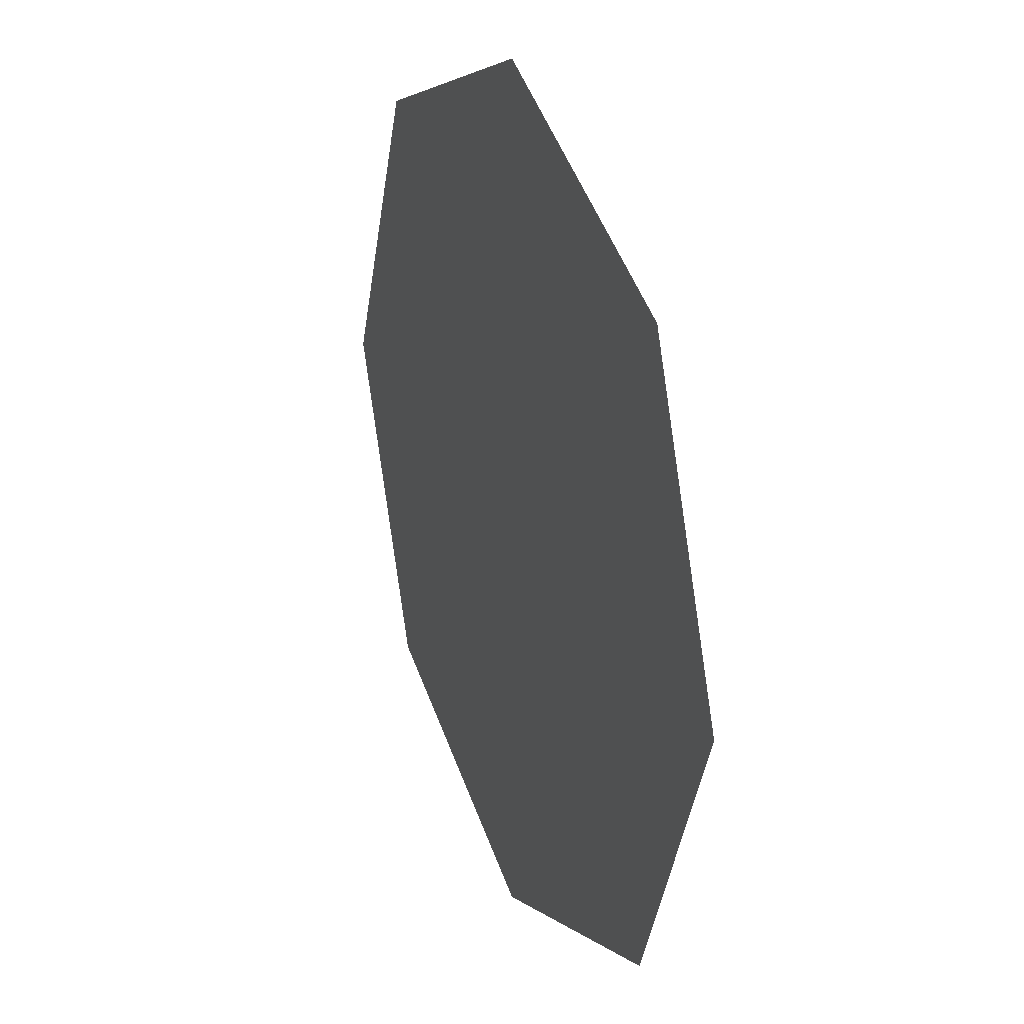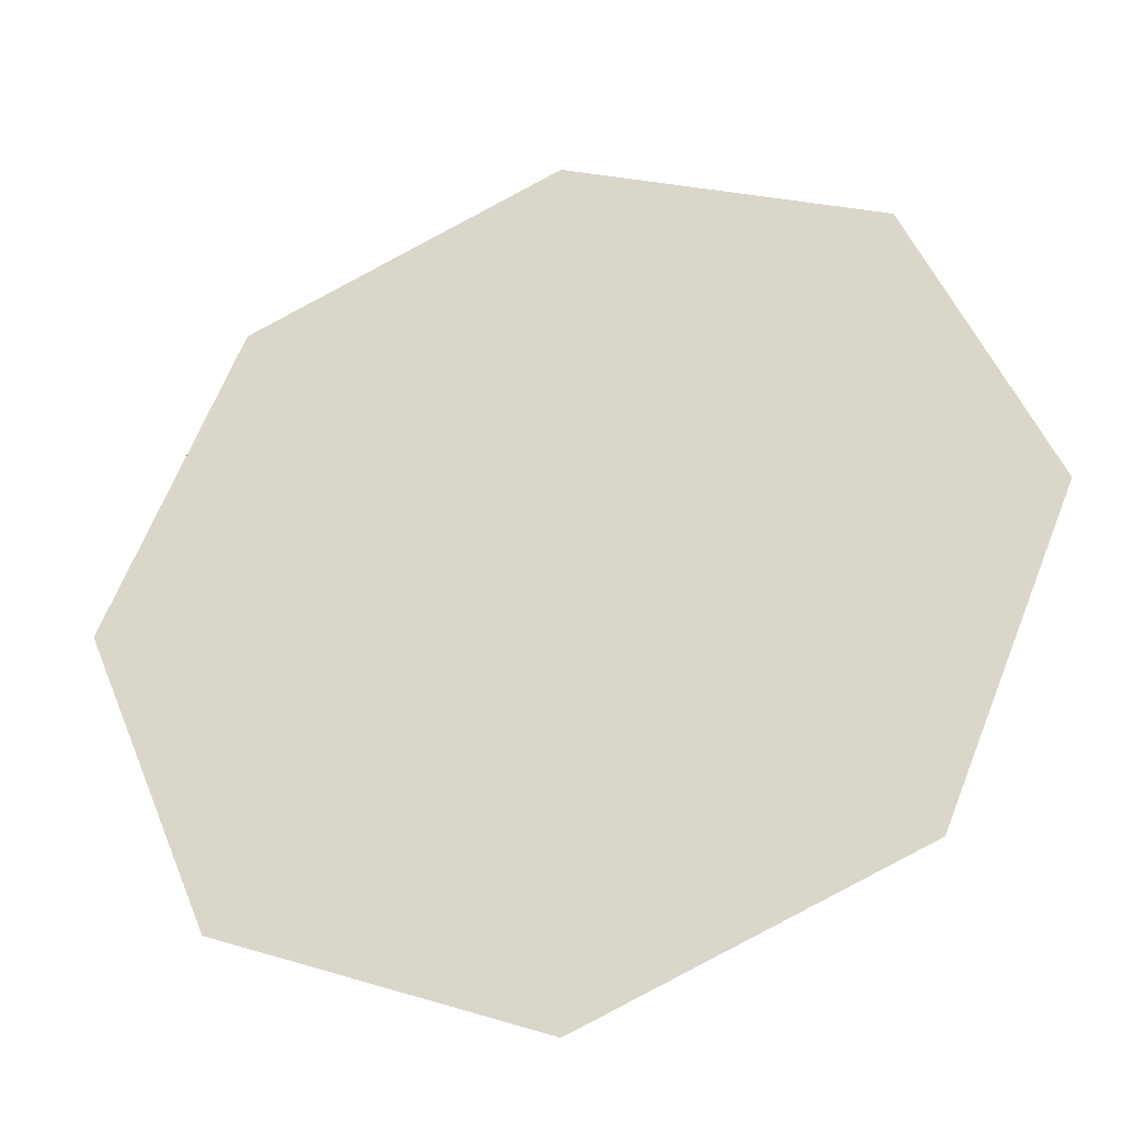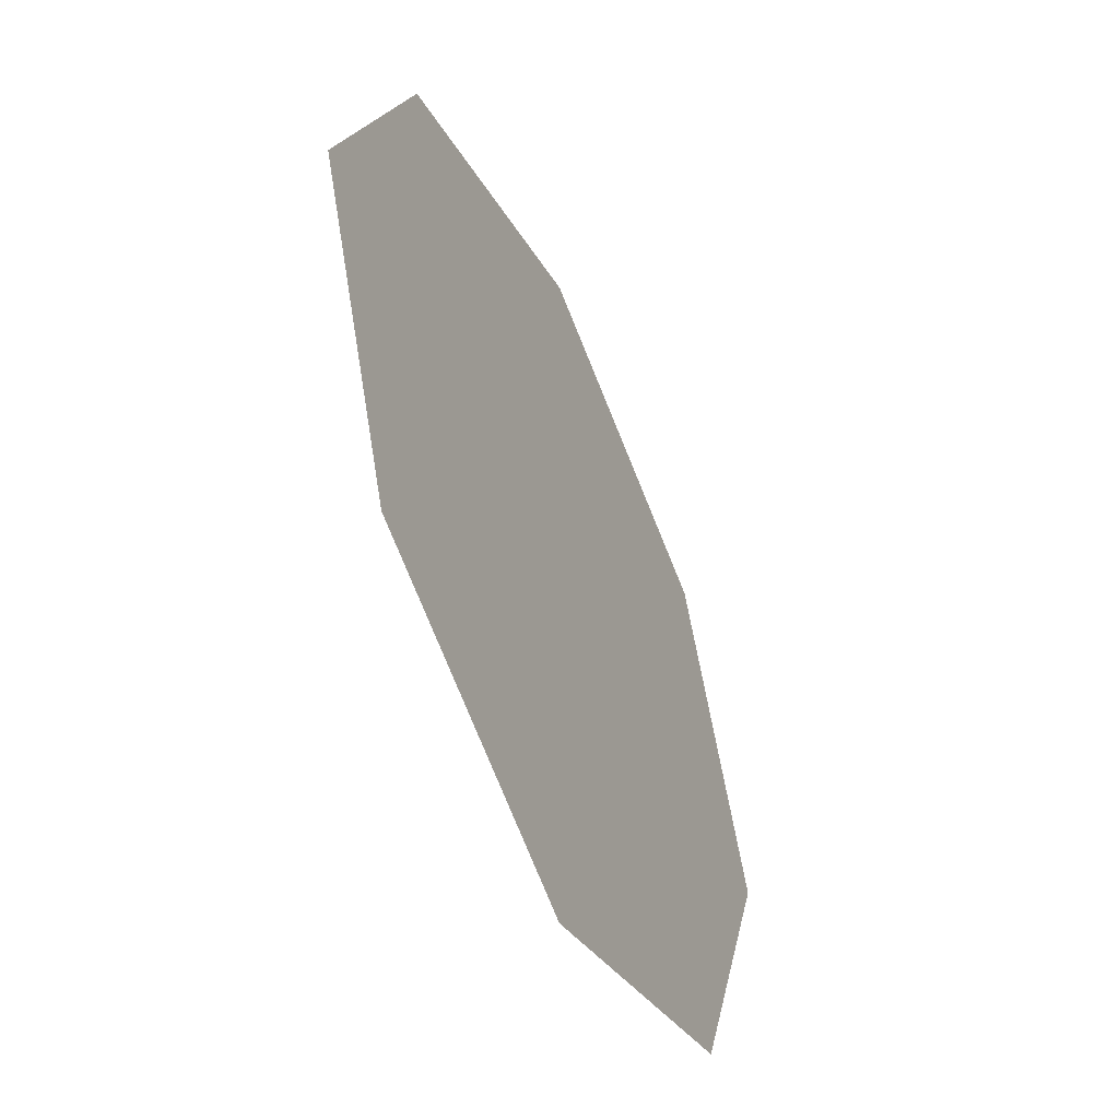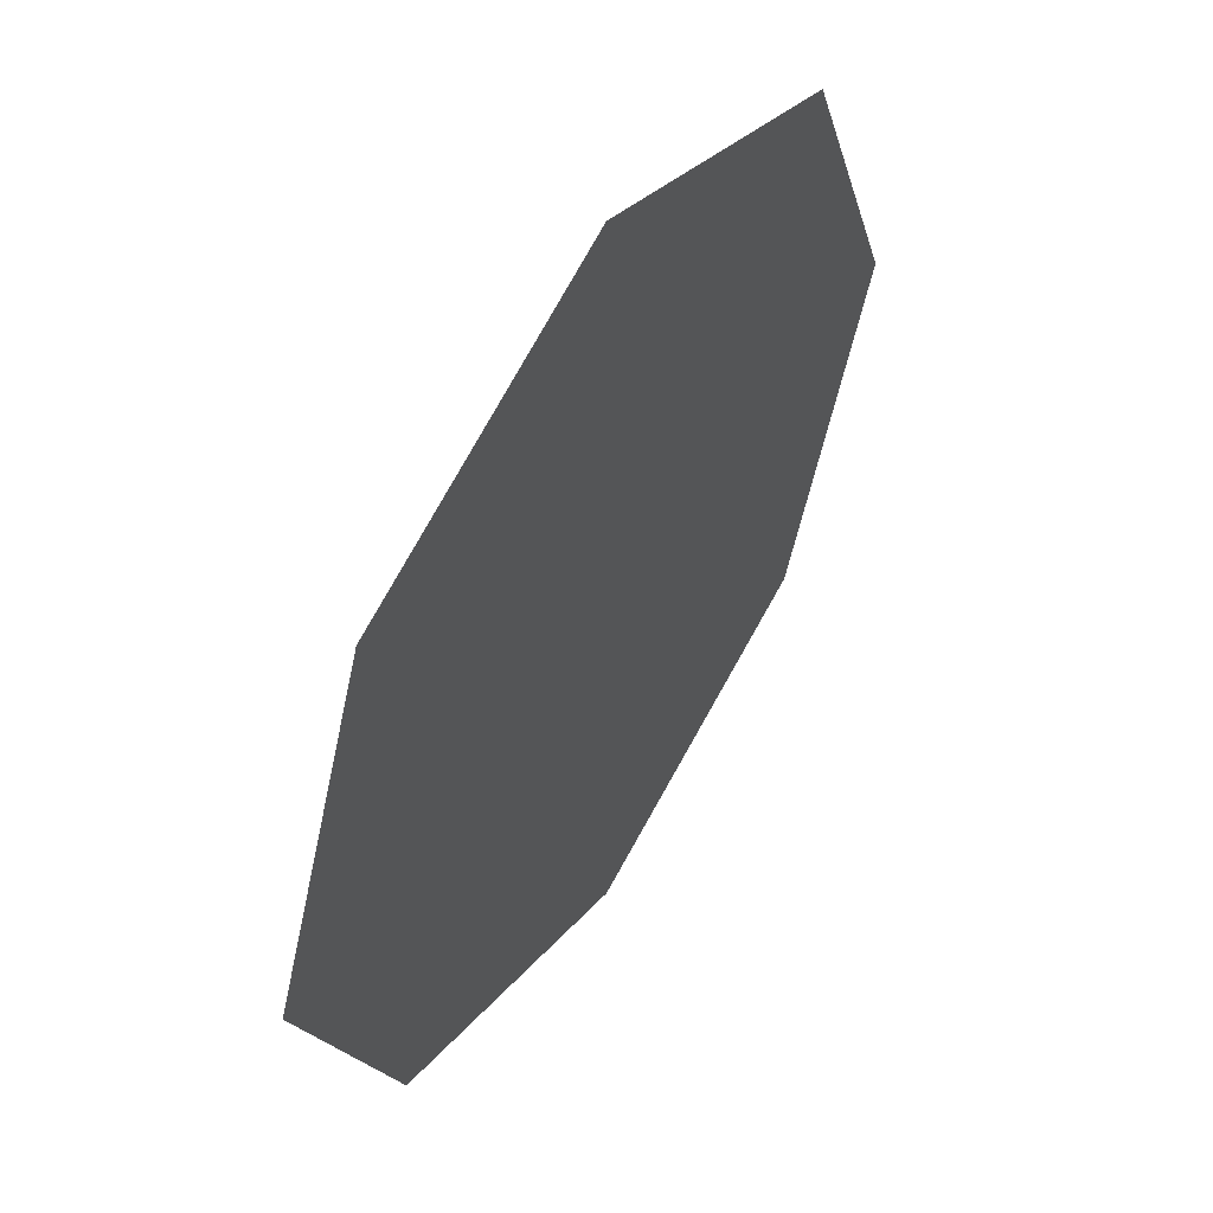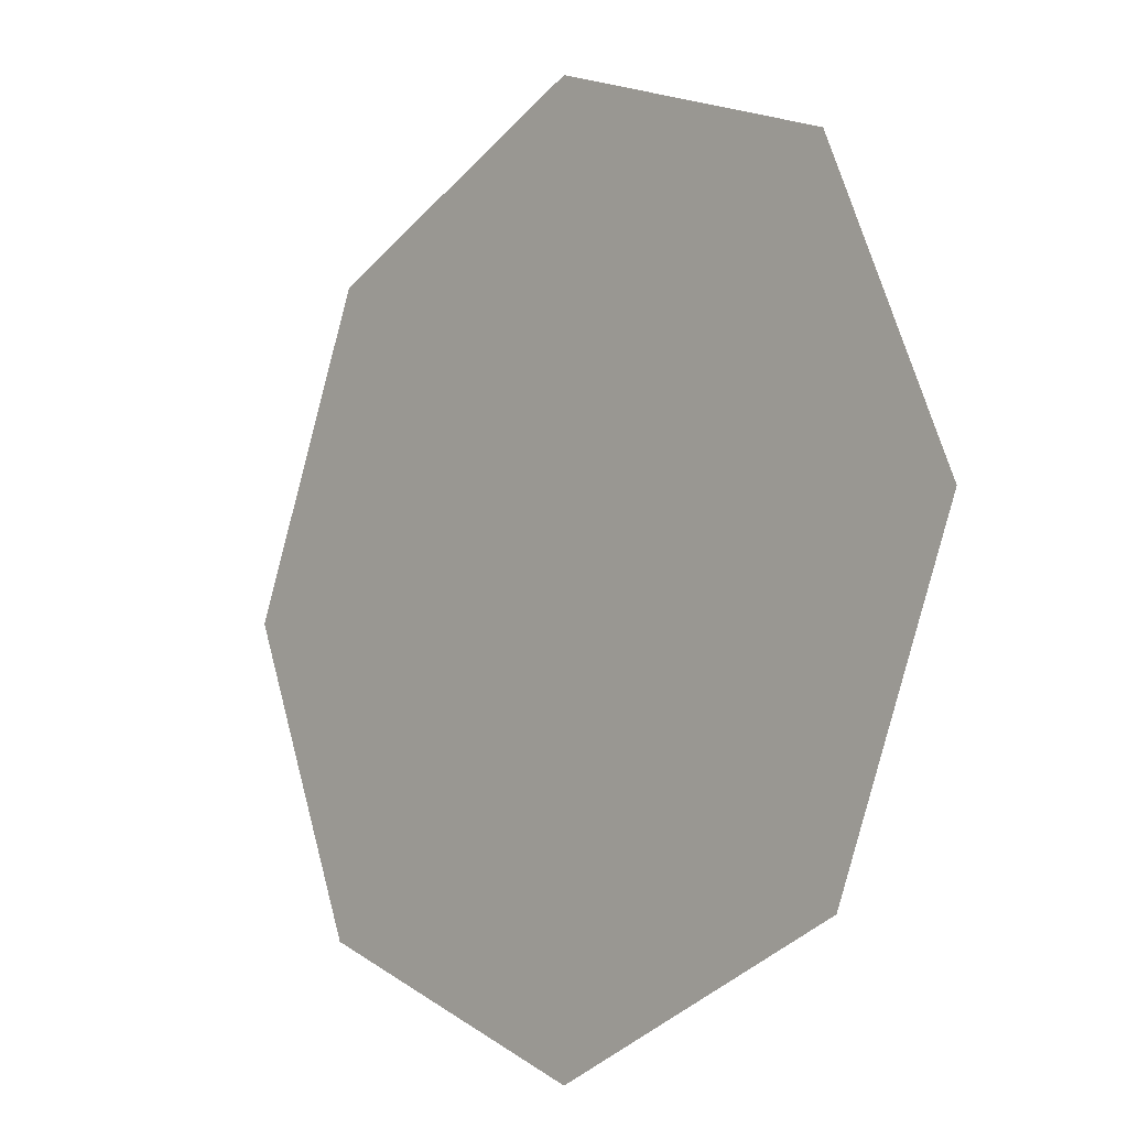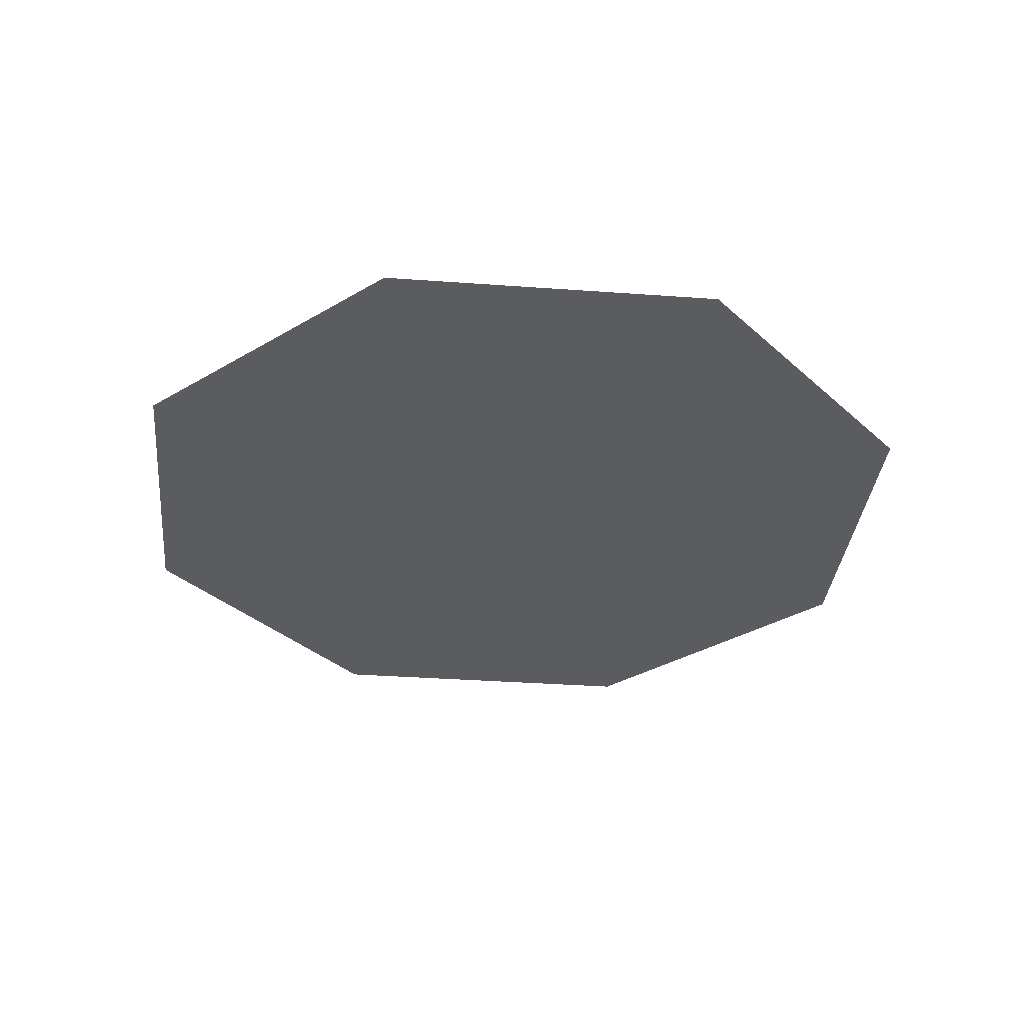
<metadata>
{"format":"obj","ext":"obj","renderer":"f3d","projection":"perspective","resolution":1024,"background":"white","views":[{"elev":26.6,"azim":-111.6,"up":"+Z"},{"elev":-32.6,"azim":-163.1,"up":"+Z"},{"elev":-52.3,"azim":-65.9,"up":"+Z"},{"elev":53.4,"azim":-57.8,"up":"+Z"},{"elev":-10.2,"azim":48.5,"up":"+Z"},{"elev":-33.6,"azim":16.8,"up":"+Y"}]}
</metadata>
<code>
g
v 0.7071 0 0.7071
v 0.4714 0 0.8047
v 0.2357 0 0.9024
v 1.192e-08 0 1
v -0.2357 0 0.9024
v -0.4714 0 0.8047
v -0.7071 0 0.7071
v -0.8047 0 0.4714
v -0.9024 0 0.2357
v -1 0 8.742e-08
v -0.9024 0 -0.2357
v -0.8047 0 -0.4714
v -0.7071 0 -0.7071
v -0.4714 0 -0.8047
v -0.2357 0 -0.9024
v -4.371e-08 0 -1
v 0.2357 0 -0.9024
v 0.4714 0 -0.8047
v 0.7071 0 -0.7071
v 0.8047 0 -0.4714
v 0.9024 0 -0.2357
v 1 0 0
v 0.9024 0 0.2357
v 0.8047 0 0.4714
g
f 1 24 23 22 21 20 19 18 17 16 15 14 13 12 11 10 9 8 7 6 5 4 3 2

</code>
